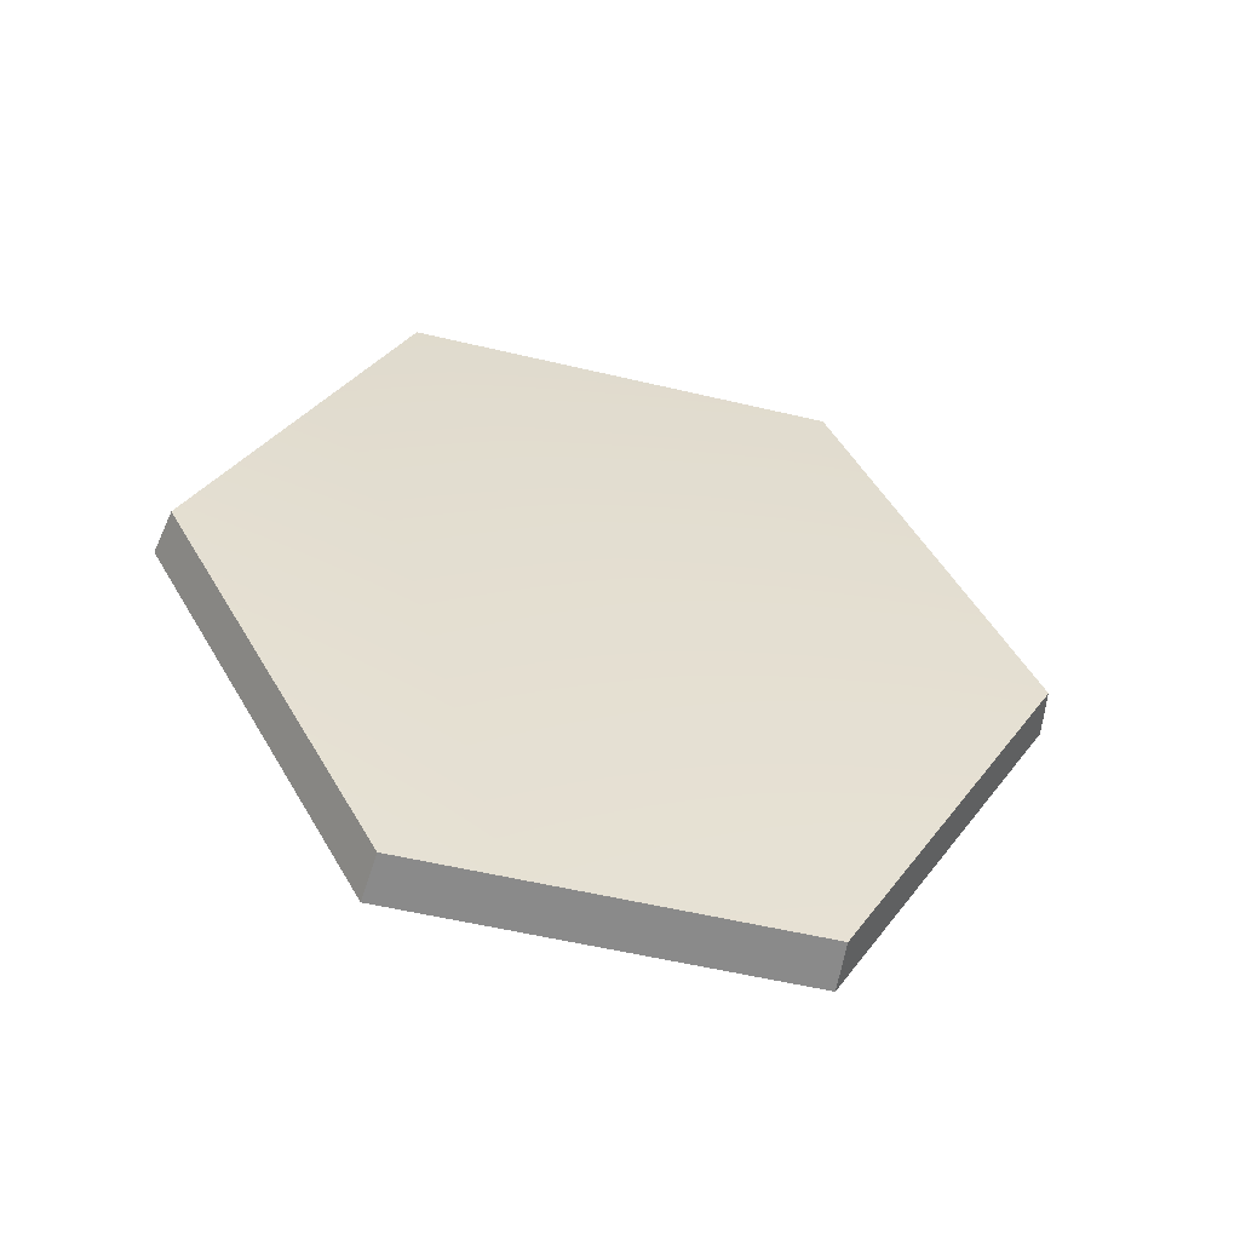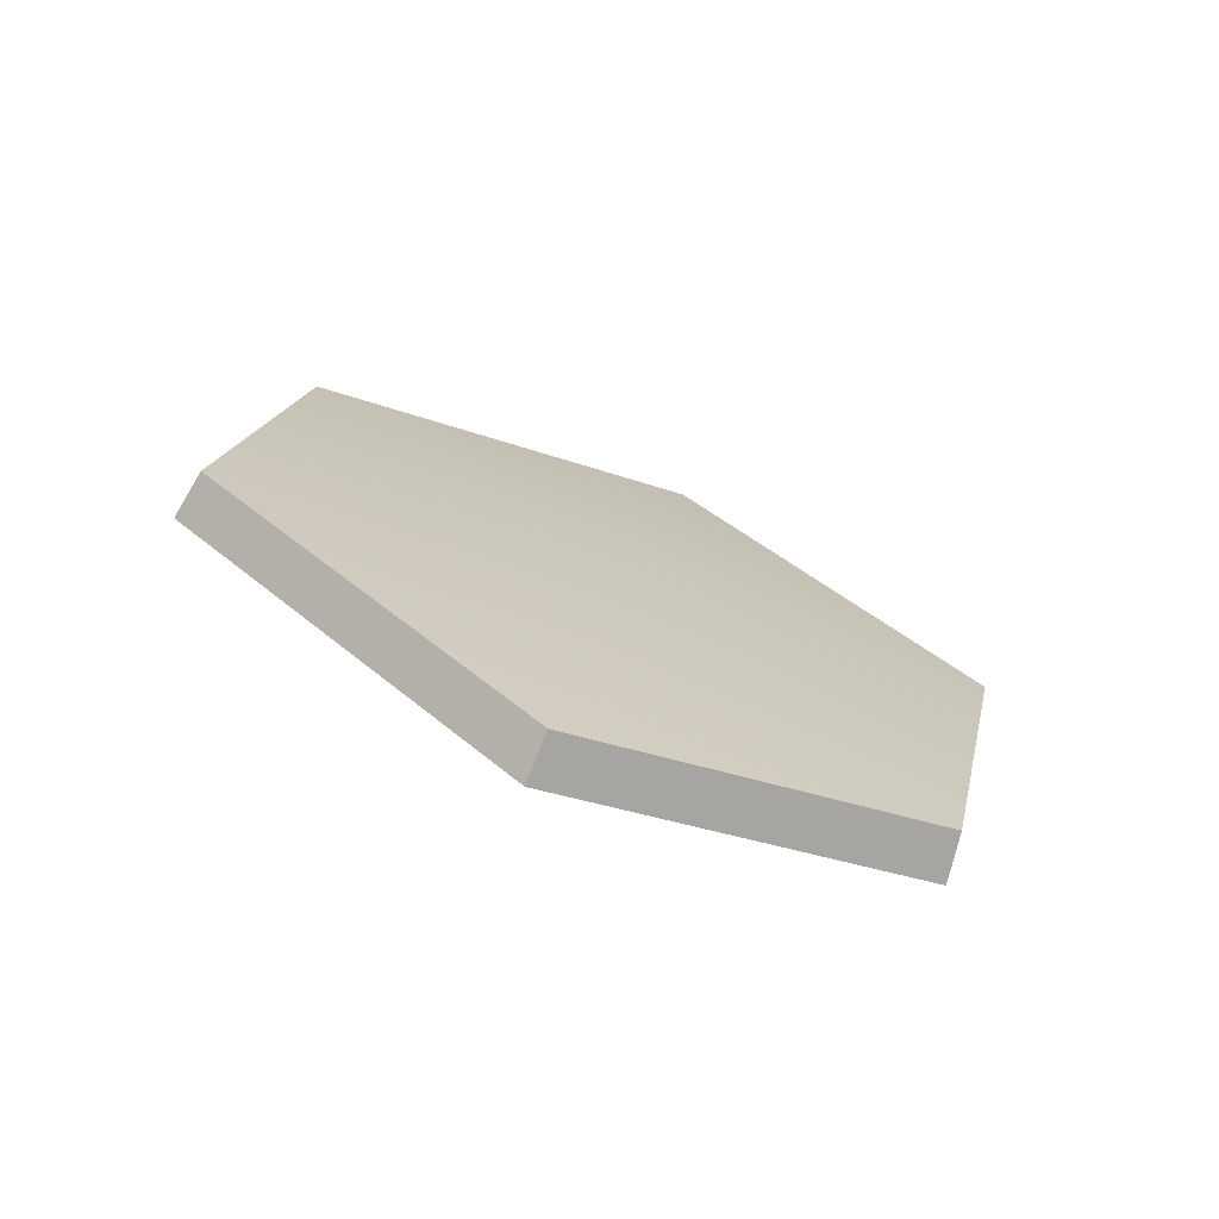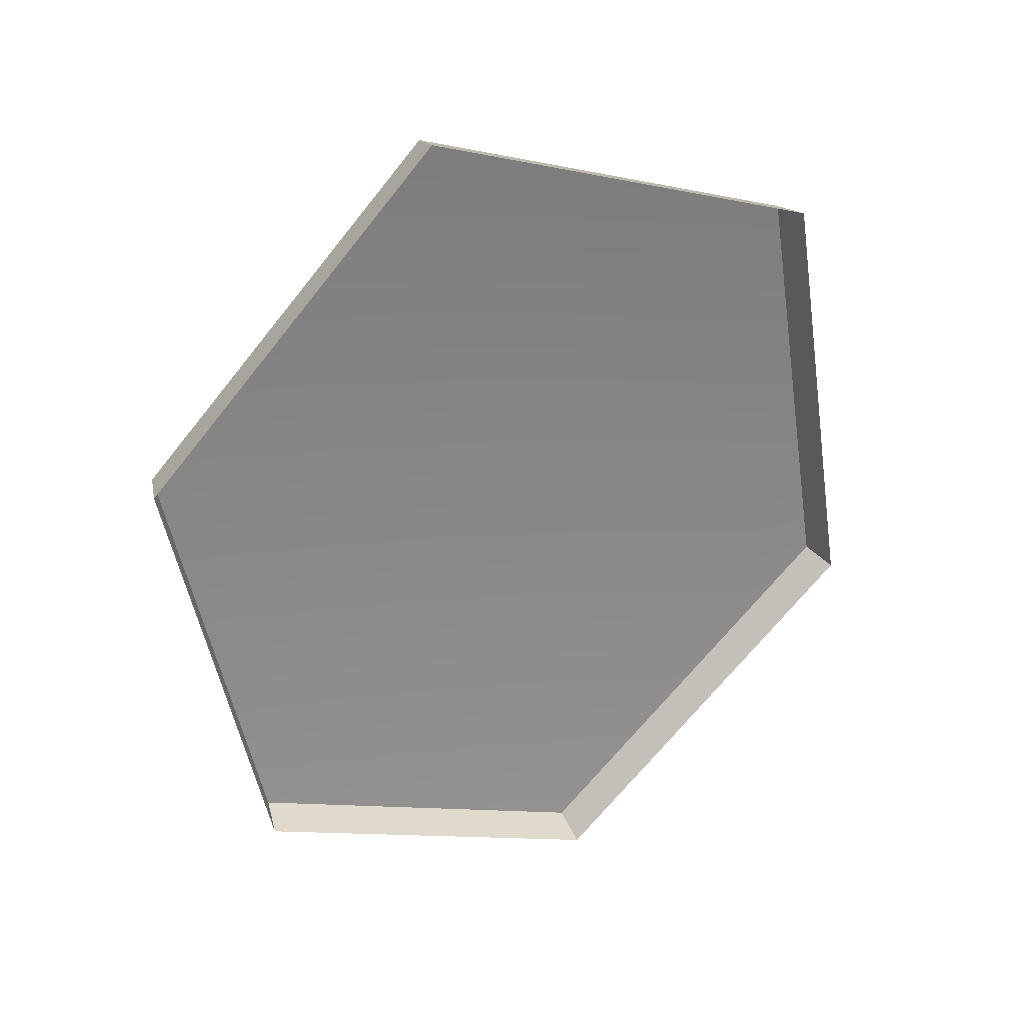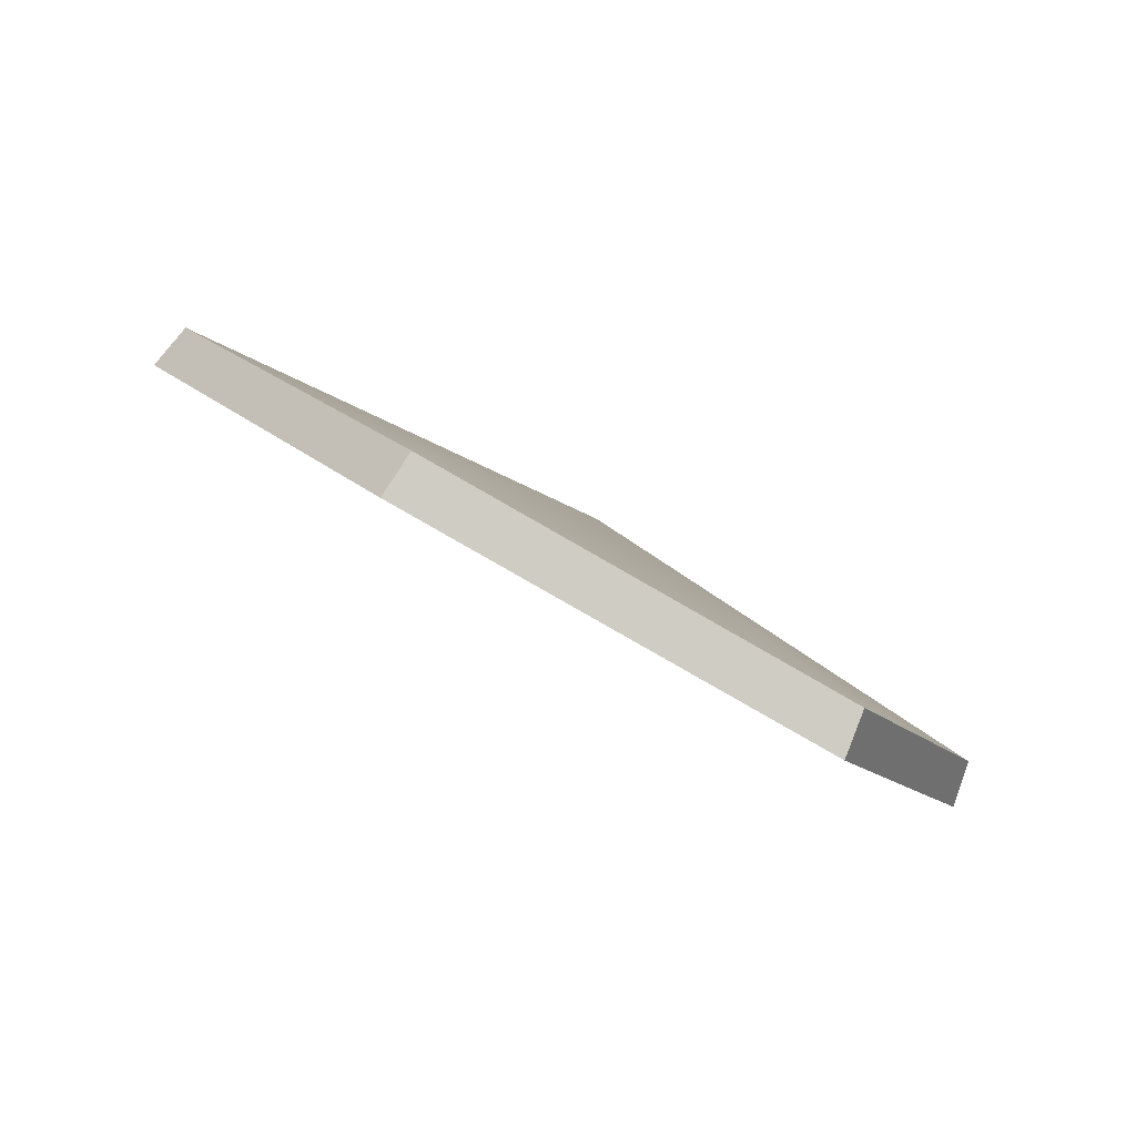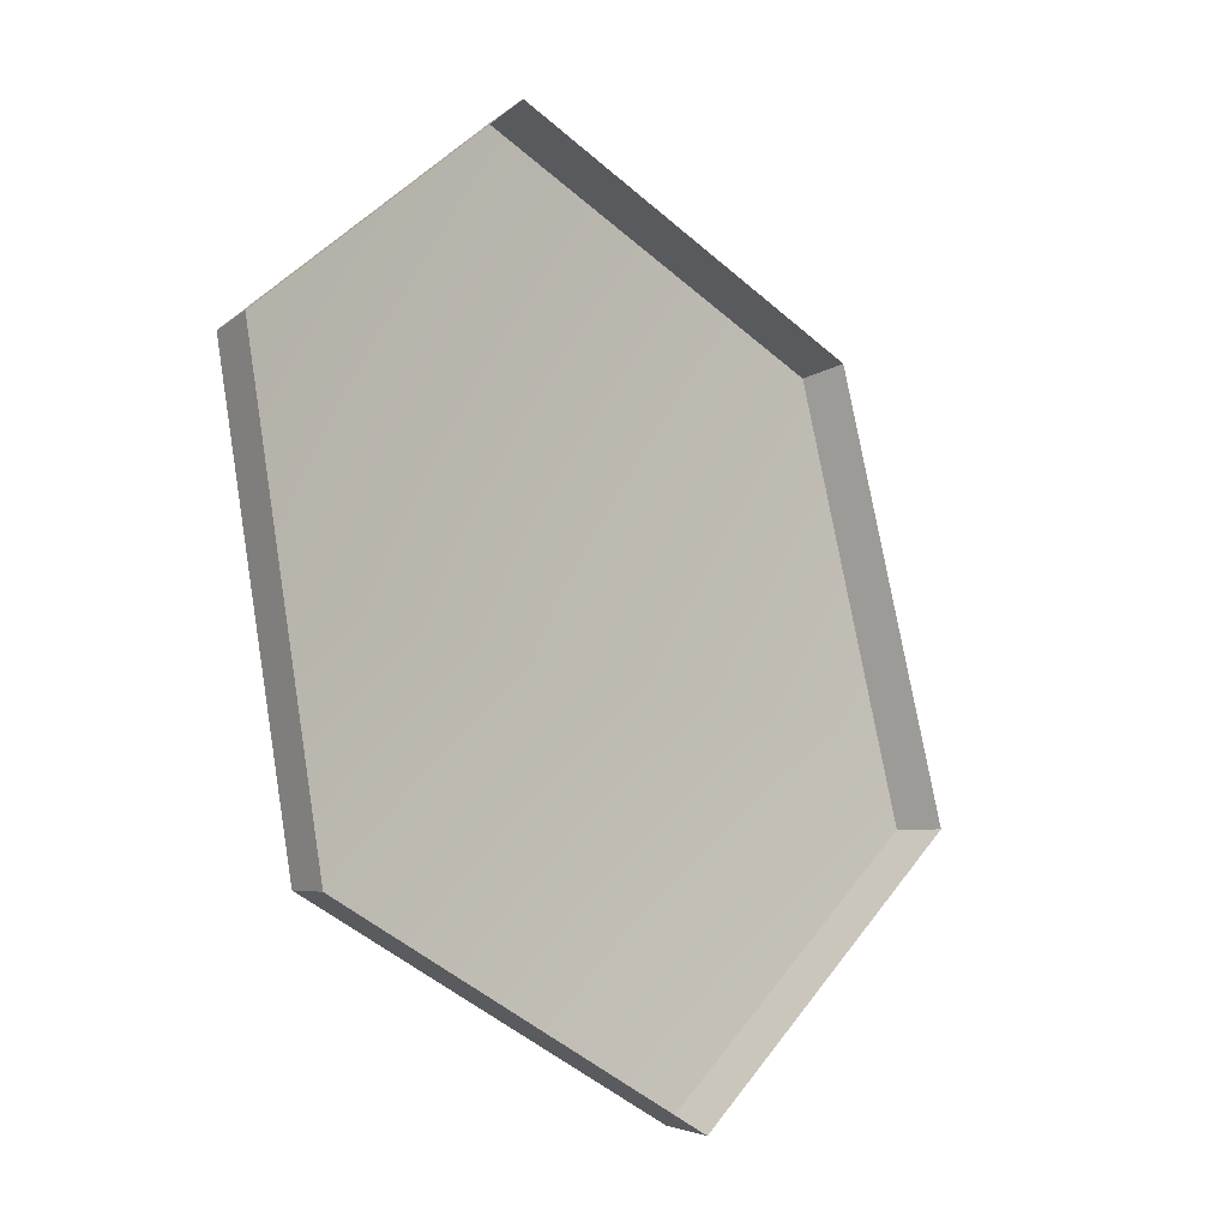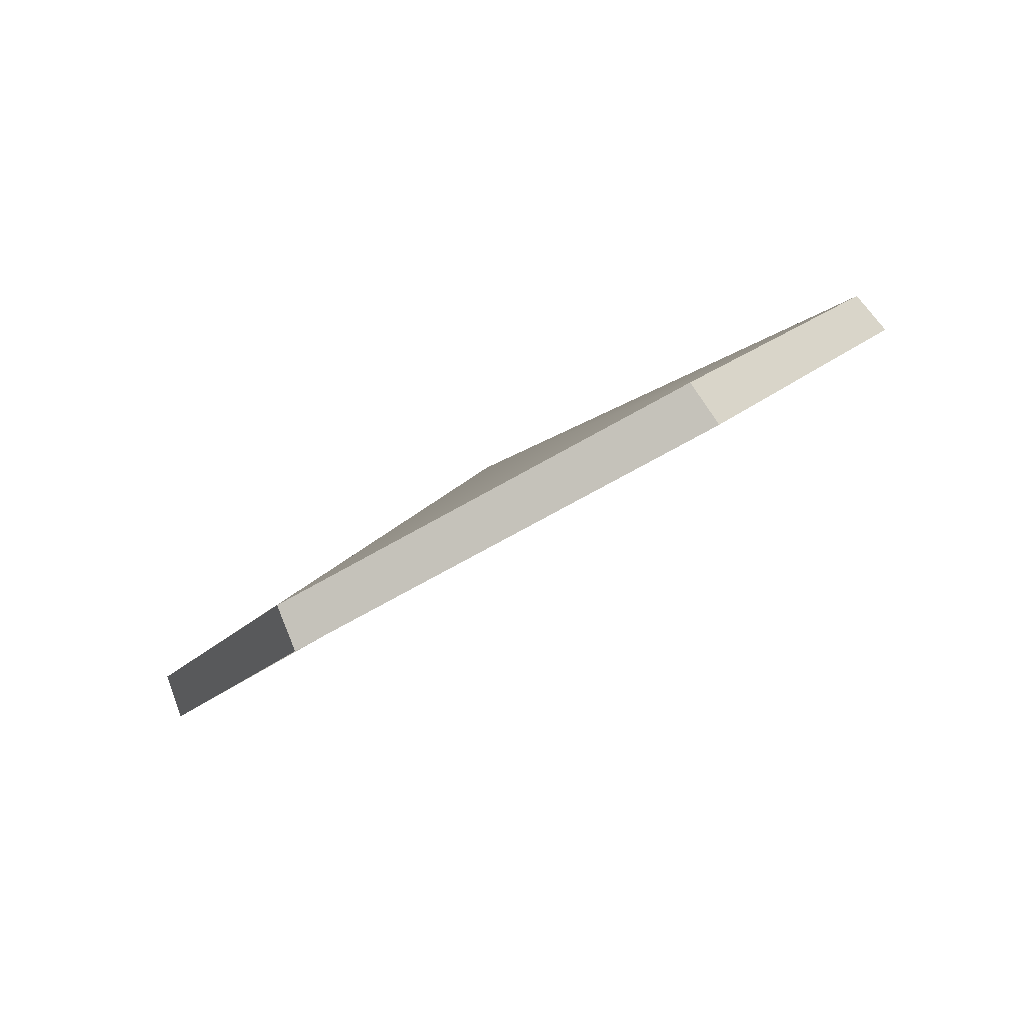
<metadata>
{"format":"obj","ext":"obj","renderer":"f3d","projection":"perspective","resolution":1024,"background":"white","views":[{"elev":10.9,"azim":114.2,"up":"+Z"},{"elev":-2.2,"azim":94.8,"up":"+Z"},{"elev":-42.0,"azim":-83.3,"up":"+Z"},{"elev":1.9,"azim":53.3,"up":"+Z"},{"elev":-45.3,"azim":147.8,"up":"+Y"},{"elev":3.2,"azim":-119.7,"up":"+Z"}]}
</metadata>
<code>
g shield_level1_8
v 0.2803 0.3713 -0.3902
v 0.2853 0.3792 -0.3622
v 0.02559 0.4075 -0.2878
v 0.01528 0.4007 -0.3144
v 0.01528 0.4007 -0.3144
v 0.02559 0.4075 -0.2878
v -0.1229 0.2162 -0.1571
v -0.1366 0.2055 -0.1811
v -0.1366 0.2055 -0.1811
v -0.1229 0.2162 -0.1571
v 0.006361 -0.007733 -0.09797
v -0.004451 -0.02347 -0.1206
v -0.004451 -0.02347 -0.1206
v 0.006361 -0.007733 -0.09797
v 0.2702 -0.01613 -0.1759
v 0.2649 -0.0317 -0.2002
v 0.2649 -0.0317 -0.2002
v 0.2702 -0.01613 -0.1759
v 0.3993 0.1817 -0.3101
v 0.3963 0.1703 -0.3372
v 0.3963 0.1703 -0.3372
v 0.3993 0.1817 -0.3101
v 0.2853 0.3792 -0.3622
v 0.2803 0.3713 -0.3902
v 0.2702 -0.01613 -0.1759
v 0.1458 0.1992 -0.214
v 0.3993 0.1817 -0.3101
v 0.006361 -0.007733 -0.09797
v 0.2853 0.3792 -0.3622
v -0.1229 0.2162 -0.1571
v 0.02559 0.4075 -0.2878
g shield_level1_8_0
f 3 2 1
f 4 3 1
f 7 6 5
f 8 7 5
f 11 10 9
f 12 11 9
f 15 14 13
f 16 15 13
f 19 18 17
f 20 19 17
f 23 22 21
f 24 23 21
f 27 26 25
f 25 26 28
f 29 26 27
f 28 26 30
f 31 26 29
f 30 26 31

</code>
